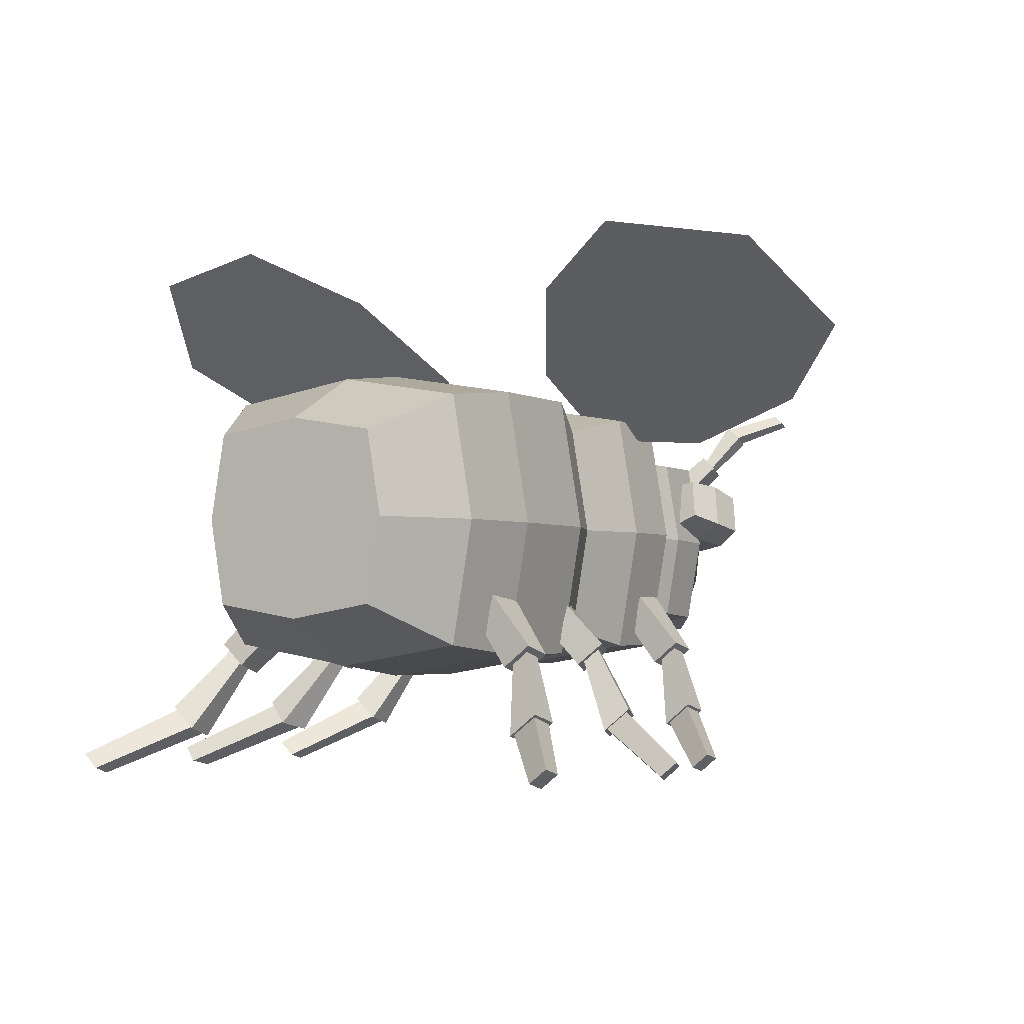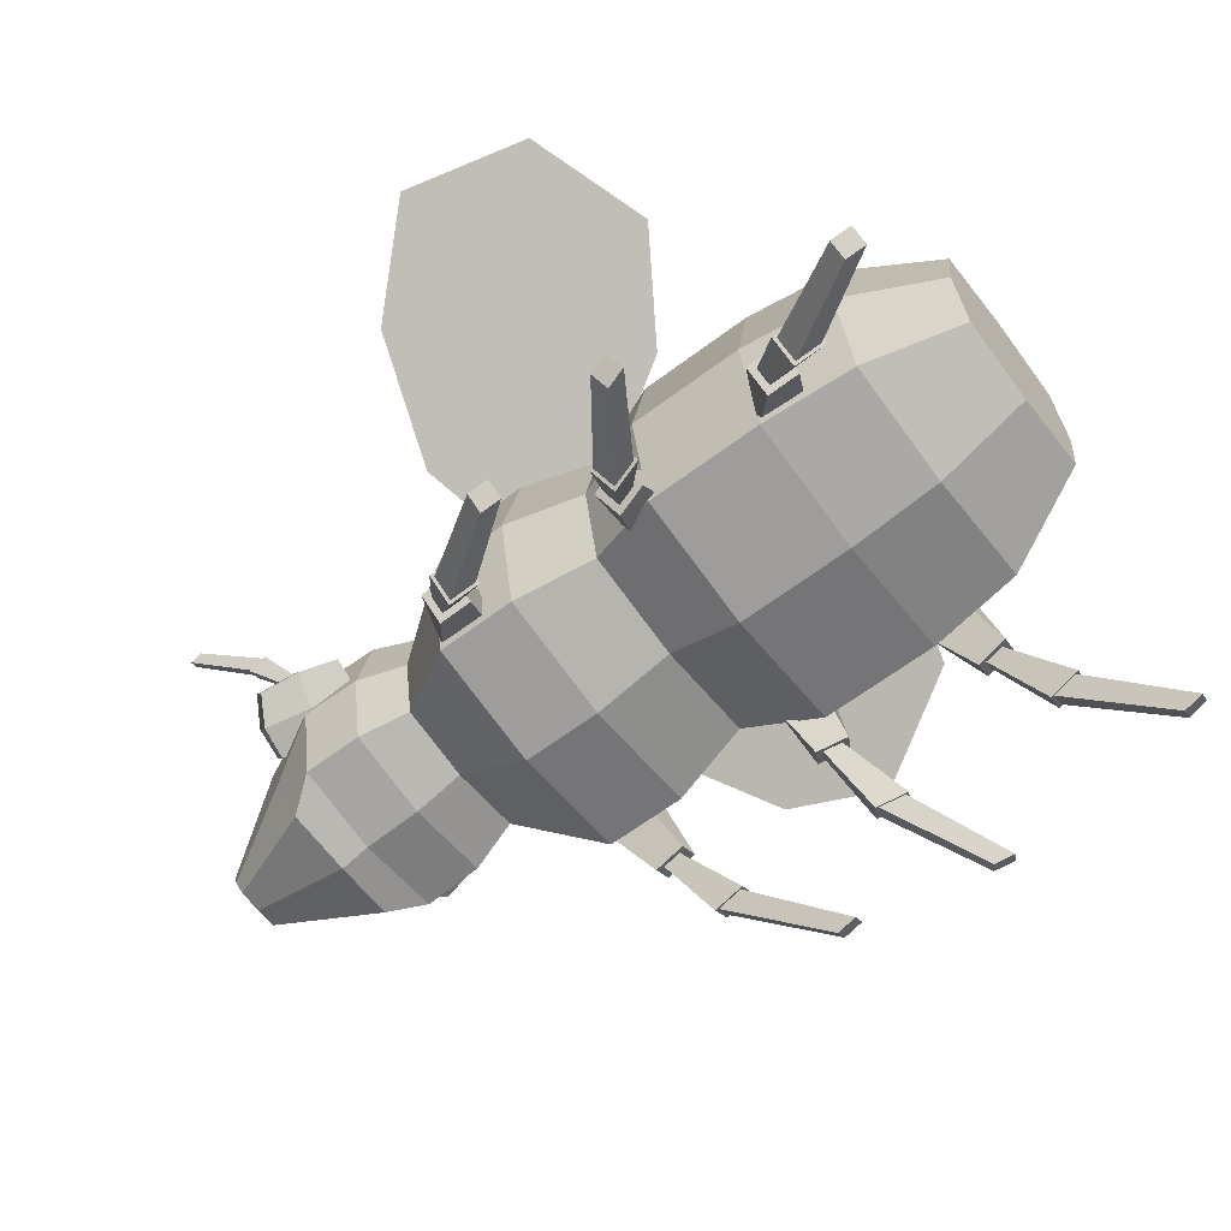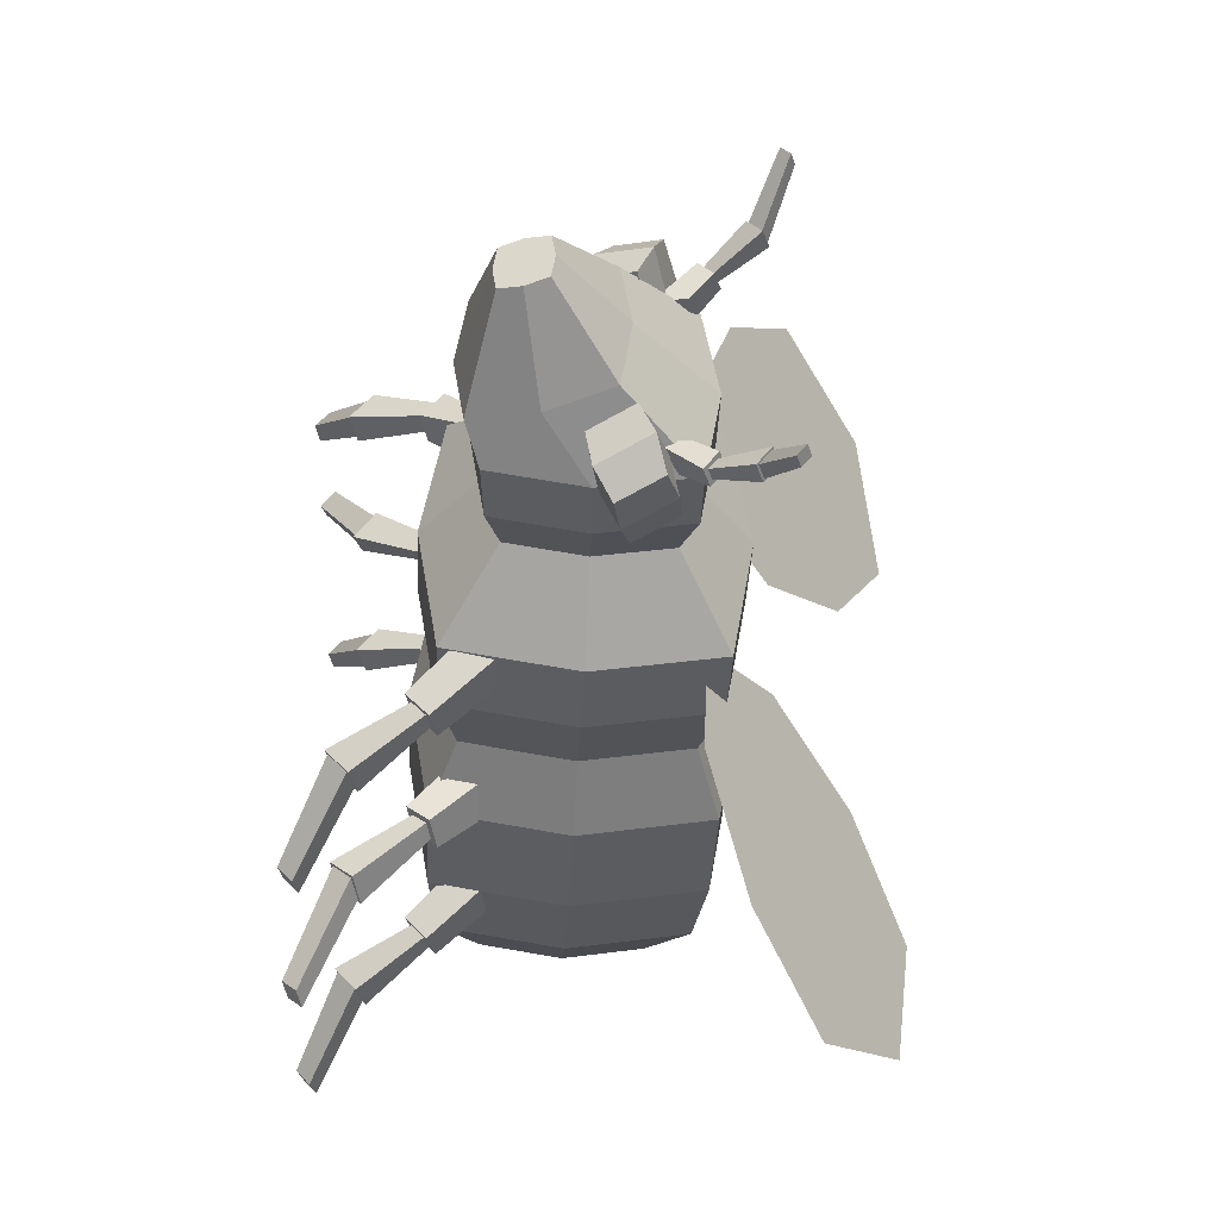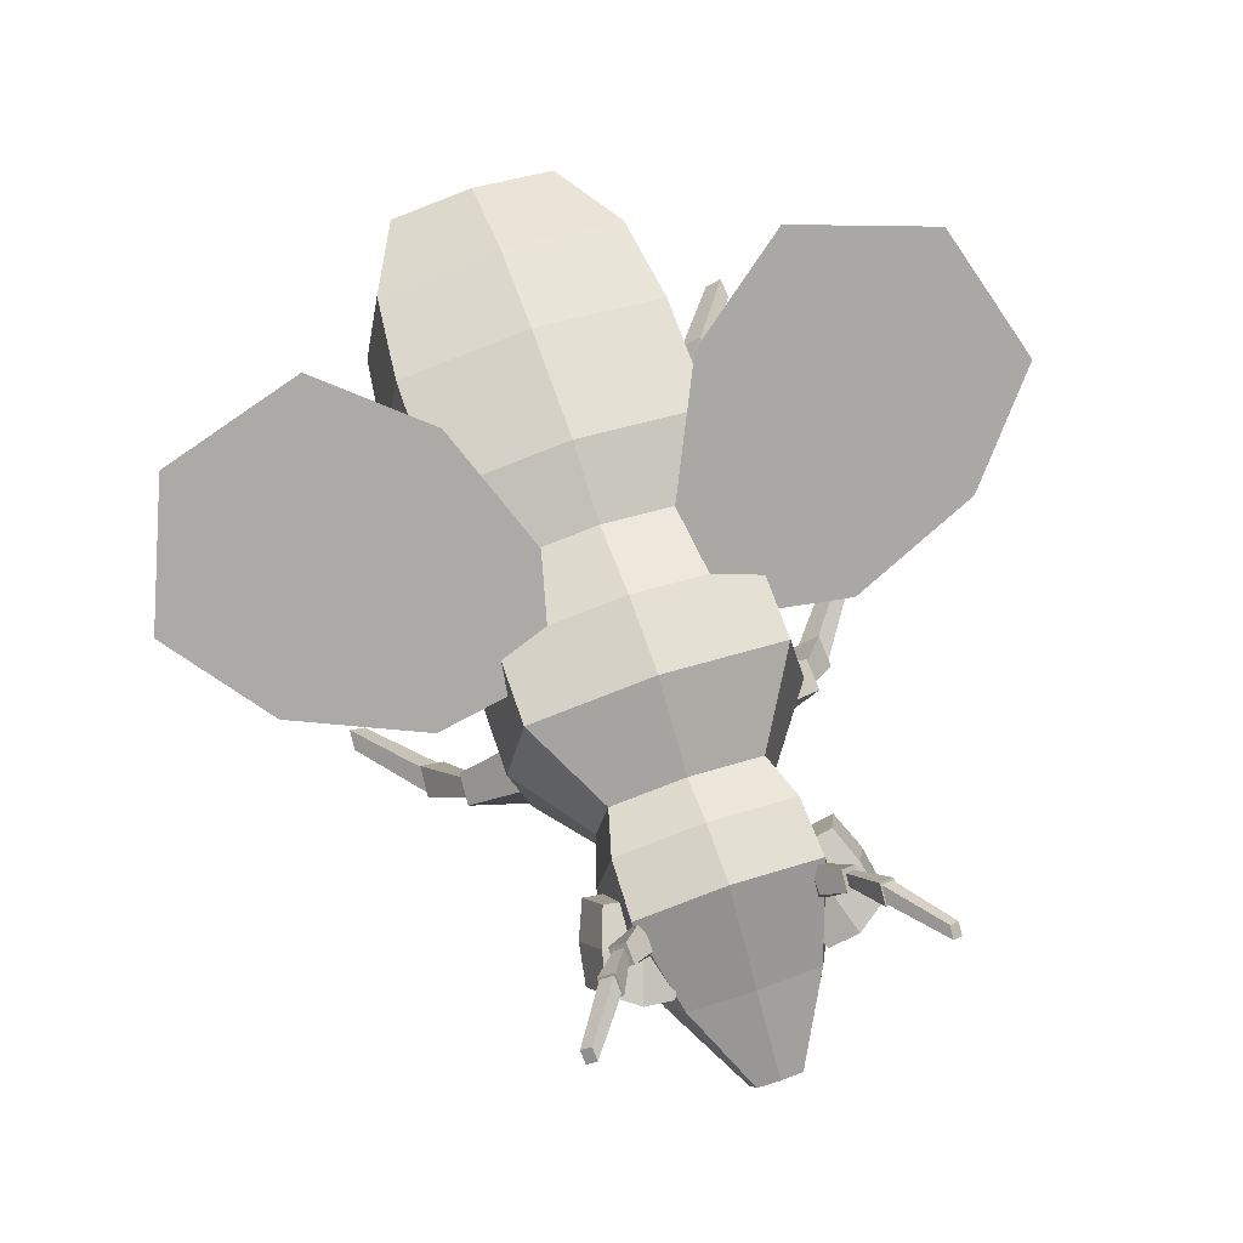
<metadata>
{"format":"obj","ext":"obj","renderer":"f3d","projection":"perspective","resolution":1024,"background":"white","views":[{"elev":-2.9,"azim":-61.7,"up":"+Y"},{"elev":-63.8,"azim":-142.9,"up":"+Y"},{"elev":-38.2,"azim":87.1,"up":"+Z"},{"elev":69.8,"azim":71.0,"up":"+Y"}]}
</metadata>
<code>
o Cube.001_Cube.017
v -0.06672 0.2077 0.1898
v -0.1953 0.3024 0.1864
v -0.06519 0.2156 0.3493
v 0.04376 0.1252 0.1705
v -0.05011 0.1877 0.05299
v -0.162 0.2846 0.3069
v 0.005858 0.1593 0.2807
v -0.1393 0.2561 0.09892
v 0.0286 0.1308 0.07273
v -0.0709 -0.05392 0.09111
v -0.0709 0.1303 0.09111
v -0.0709 -0.05392 -0.09306
v -0.0709 0.1303 -0.09306
v 0.1359 -0.0258 0.06299
v 0.1359 0.1021 0.06299
v 0.1359 -0.0258 -0.06494
v 0.1359 0.1021 -0.06494
v 0.06697 -0.06958 -0.1087
v -0.001964 -0.06958 -0.1087
v -0.001964 0.1459 -0.1087
v 0.06697 0.1459 -0.1087
v -0.001964 -0.06958 0.1068
v 0.06697 -0.06958 0.1068
v 0.06697 0.1459 0.1068
v -0.001964 0.1459 0.1068
v -0.1355 -0.07559 -0.1147
v -0.1355 -0.07559 0.1128
v -0.1355 0.1519 0.1128
v -0.1355 0.1519 -0.1147
v -0.2374 -0.07559 -0.1147
v -0.2374 -0.07559 0.1128
v -0.2374 0.1519 0.1128
v -0.2374 0.1519 -0.1147
v -0.3995 -0.03299 -0.07214
v -0.3995 -0.03299 0.07019
v -0.3995 0.1093 0.07019
v -0.3995 0.1093 -0.07214
v -0.3185 -0.06704 -0.1062
v -0.3185 0.1434 -0.1062
v -0.3185 0.1434 0.1042
v -0.3185 -0.06704 0.1042
v 0.2959 0.05138 -0.05701
v 0.2569 -0.05368 -0.05701
v 0.2569 -0.05368 0.05506
v 0.2959 0.05138 0.05506
v 0.3601 0.002034 -0.02026
v 0.3467 -0.03413 -0.02026
v 0.3467 -0.03413 0.01832
v 0.3601 0.002034 0.01832
v -0.0709 -0.06945 -0.000974
v -0.0709 0.1458 -0.000974
v 0.1359 -0.03659 -0.000974
v 0.1359 0.1129 -0.000974
v 0.06697 0.1641 -0.000974
v -0.001964 0.1641 -0.000974
v -0.001964 -0.08775 -0.000974
v 0.06697 -0.08775 -0.000974
v -0.1355 -0.09478 -0.000974
v -0.1355 0.1711 -0.000974
v -0.2374 -0.09478 -0.000974
v -0.2374 0.1711 -0.000974
v -0.3995 -0.045 -0.000974
v -0.3995 0.1213 -0.000974
v -0.3185 -0.08479 -0.000974
v -0.3185 0.1611 -0.000974
v 0.2536 -0.06255 -0.000974
v 0.2992 0.06024 -0.000974
v 0.3456 -0.03718 -0.000974
v 0.3613 0.005084 -0.000974
v -0.0709 0.03817 0.1066
v -0.0709 0.03817 -0.1086
v 0.1359 0.03817 -0.07573
v 0.1359 0.03817 0.07378
v 0.06697 0.03817 0.1249
v -0.001964 0.03817 0.1249
v -0.001964 0.03817 -0.1269
v 0.06697 0.03817 -0.1269
v -0.1355 0.03817 0.132
v -0.1355 0.03817 -0.1339
v -0.2374 0.03817 0.132
v -0.2374 0.03817 -0.1339
v -0.3995 0.03817 0.08219
v -0.3995 0.03817 -0.08414
v -0.3185 0.03817 0.122
v -0.3185 0.03817 -0.1239
v 0.2764 -0.001152 -0.06646
v 0.2764 -0.001152 0.06451
v 0.3534 -0.01605 -0.02352
v 0.3534 -0.01605 0.02157
v 0.3534 -0.01605 -0.000974
v -0.3995 0.03817 -0.000974
v 0.01733 -0.08528 0.1344
v 0.02029 -0.06675 0.1554
v 0.02784 -0.05493 0.1068
v 0.02784 -0.0144 0.1068
v 0.04468 -0.09177 0.1362
v 0.04764 -0.07324 0.1572
v 0.06837 -0.05493 0.1068
v 0.06837 -0.0144 0.1068
v -0.01743 -0.1424 0.162
v -0.01448 -0.1239 0.183
v 0.01287 -0.1304 0.1849
v 0.009916 -0.1489 0.1639
v -0.08124 -0.178 0.217
v -0.07935 -0.1662 0.2304
v -0.06191 -0.1703 0.2316
v -0.0638 -0.1821 0.2182
v 0.00753 -0.1465 0.1658
v -0.01447 -0.1413 0.1642
v -0.01209 -0.1263 0.1811
v 0.00991 -0.1316 0.1827
v 0.04139 -0.07572 0.1525
v 0.03965 -0.08661 0.1402
v 0.02357 -0.0828 0.1391
v 0.02531 -0.07191 0.1514
v -0.1427 -0.08528 0.1327
v -0.1329 -0.06675 0.1515
v -0.1419 -0.05493 0.1033
v -0.1419 -0.0144 0.1033
v -0.1163 -0.09177 0.1254
v -0.1065 -0.07324 0.1442
v -0.1037 -0.05493 0.0898
v -0.1037 -0.0144 0.0898
v -0.1663 -0.1424 0.1703
v -0.1565 -0.1239 0.1892
v -0.1301 -0.1304 0.1819
v -0.1399 -0.1489 0.163
v -0.2082 -0.178 0.2434
v -0.202 -0.1662 0.2554
v -0.1851 -0.1703 0.2508
v -0.1914 -0.1821 0.2388
v -0.1415 -0.1465 0.1656
v -0.1628 -0.1413 0.1715
v -0.1549 -0.1263 0.1866
v -0.1336 -0.1316 0.1807
v -0.114 -0.07572 0.1419
v -0.1197 -0.08661 0.1308
v -0.1352 -0.0828 0.1351
v -0.1295 -0.07191 0.1462
v -0.2852 -0.08553 0.1348
v -0.2819 -0.06734 0.1561
v -0.2725 -0.05548 0.1079
v -0.2706 -0.015 0.1083
v -0.2583 -0.09332 0.1373
v -0.255 -0.07513 0.1586
v -0.2321 -0.0574 0.1089
v -0.2302 -0.01691 0.1093
v -0.3233 -0.1412 0.161
v -0.3201 -0.123 0.1823
v -0.2931 -0.1308 0.1848
v -0.2964 -0.149 0.1635
v -0.3902 -0.1742 0.214
v -0.3881 -0.1626 0.2276
v -0.3709 -0.1675 0.2292
v -0.373 -0.1791 0.2156
v -0.2987 -0.1465 0.1654
v -0.3204 -0.1402 0.1633
v -0.3178 -0.1256 0.1804
v -0.2961 -0.1318 0.1825
v -0.2612 -0.07727 0.1537
v -0.2631 -0.08797 0.1412
v -0.279 -0.08339 0.1397
v -0.2771 -0.07269 0.1522
v 0.02531 -0.07191 -0.1497
v 0.02357 -0.0828 -0.1374
v 0.03965 -0.08661 -0.1385
v 0.04139 -0.07572 -0.1508
v 0.00991 -0.1316 -0.1809
v -0.01209 -0.1263 -0.1794
v -0.01447 -0.1413 -0.1625
v 0.00753 -0.1465 -0.164
v -0.0638 -0.1821 -0.2165
v -0.06191 -0.1703 -0.2299
v -0.07935 -0.1662 -0.2287
v -0.08124 -0.178 -0.2153
v 0.009916 -0.1489 -0.1622
v 0.01287 -0.1304 -0.1832
v -0.01448 -0.1239 -0.1813
v -0.01743 -0.1424 -0.1603
v 0.06837 -0.0144 -0.1051
v 0.06837 -0.05493 -0.1051
v 0.04764 -0.07324 -0.1555
v 0.04468 -0.09177 -0.1345
v 0.02784 -0.0144 -0.1051
v 0.02784 -0.05493 -0.1051
v 0.02029 -0.06675 -0.1537
v 0.01733 -0.08528 -0.1326
v -0.1427 -0.08528 -0.131
v -0.1329 -0.06675 -0.1498
v -0.1419 -0.05493 -0.1016
v -0.1419 -0.0144 -0.1016
v -0.1163 -0.09177 -0.1237
v -0.1065 -0.07324 -0.1425
v -0.1037 -0.05493 -0.08809
v -0.1037 -0.0144 -0.08809
v -0.1663 -0.1424 -0.1686
v -0.1565 -0.1239 -0.1875
v -0.1301 -0.1304 -0.1802
v -0.1399 -0.1489 -0.1613
v -0.2082 -0.178 -0.2417
v -0.202 -0.1662 -0.2537
v -0.1851 -0.1703 -0.2491
v -0.1914 -0.1821 -0.2371
v -0.1415 -0.1465 -0.1639
v -0.1628 -0.1413 -0.1698
v -0.1549 -0.1263 -0.1849
v -0.1336 -0.1316 -0.179
v -0.114 -0.07572 -0.1402
v -0.1197 -0.08661 -0.1291
v -0.1352 -0.0828 -0.1334
v -0.1295 -0.07191 -0.1445
v -0.2852 -0.08553 -0.1331
v -0.2819 -0.06734 -0.1544
v -0.2725 -0.05548 -0.1062
v -0.2706 -0.015 -0.1066
v -0.2583 -0.09332 -0.1356
v -0.255 -0.07513 -0.1569
v -0.2321 -0.0574 -0.1072
v -0.2302 -0.01691 -0.1076
v -0.3233 -0.1412 -0.1593
v -0.3201 -0.123 -0.1806
v -0.2931 -0.1308 -0.1831
v -0.2964 -0.149 -0.1618
v -0.3902 -0.1742 -0.2123
v -0.3881 -0.1626 -0.2259
v -0.3709 -0.1675 -0.2275
v -0.373 -0.1791 -0.2139
v -0.2987 -0.1465 -0.1637
v -0.3204 -0.1402 -0.1616
v -0.3178 -0.1256 -0.1787
v -0.2961 -0.1318 -0.1808
v -0.2612 -0.07727 -0.152
v -0.2631 -0.08797 -0.1395
v -0.279 -0.08339 -0.138
v -0.2771 -0.07269 -0.1505
v 0.1875 0.06397 0.1023
v 0.2063 0.0993 0.09162
v 0.2038 0.04371 0.05274
v 0.2227 0.07904 0.04204
v 0.2515 0.04913 0.1211
v 0.2703 0.08446 0.1103
v 0.2678 0.02887 0.07147
v 0.2867 0.0642 0.06076
v 0.1879 0.05193 0.07679
v 0.2103 0.09385 0.06409
v 0.2638 0.03432 0.099
v 0.2862 0.07624 0.0863
v 0.2357 0.033 0.0598
v 0.2568 0.07251 0.04783
v 0.2174 0.05566 0.1153
v 0.2385 0.09517 0.1033
v 0.2496 0.08753 0.07444
v 0.2246 0.04065 0.08865
v 0.1875 0.06397 -0.1051
v 0.2063 0.0993 -0.09435
v 0.2038 0.04371 -0.05547
v 0.2227 0.07904 -0.04476
v 0.2515 0.04913 -0.1238
v 0.2703 0.08446 -0.1131
v 0.2678 0.02887 -0.07419
v 0.2867 0.0642 -0.06349
v 0.1879 0.05193 -0.07951
v 0.2103 0.09385 -0.06681
v 0.2638 0.03432 -0.1017
v 0.2862 0.07624 -0.08903
v 0.2357 0.033 -0.06253
v 0.2568 0.07251 -0.05056
v 0.2174 0.05566 -0.118
v 0.2385 0.09517 -0.106
v 0.2496 0.08753 -0.07717
v 0.2246 0.04065 -0.09137
v 0.2297 0.1134 -0.07859
v 0.1781 0.114 -0.0769
v 0.2289 -0.04149 -0.07806
v 0.1781 -0.03781 -0.0769
v 0.1781 -0.03781 0.07495
v 0.2289 -0.04149 0.07611
v 0.1781 0.114 0.07495
v 0.2297 0.1134 0.07664
v 0.2289 -0.05444 -0.000974
v 0.1781 -0.05062 -0.000974
v 0.2298 0.1265 -0.000974
v 0.1781 0.1268 -0.000974
v 0.1781 0.03811 -0.0897
v 0.2293 0.03569 -0.09141
v 0.2293 0.03569 0.08946
v 0.1781 0.03811 0.08775
v 0.2628 0.1207 0.08544
v 0.2595 0.1093 0.09876
v 0.2537 0.1024 0.068
v 0.2505 0.07696 0.068
v 0.2461 0.1269 0.08663
v 0.2428 0.1155 0.09995
v 0.2283 0.1057 0.068
v 0.225 0.08023 0.068
v 0.2893 0.1538 0.103
v 0.2859 0.1424 0.1163
v 0.2692 0.1487 0.1175
v 0.2726 0.1601 0.1042
v 0.3322 0.171 0.1378
v 0.3301 0.1637 0.1463
v 0.3195 0.1677 0.1471
v 0.3216 0.175 0.1386
v 0.2739 0.1583 0.1053
v 0.2873 0.1533 0.1044
v 0.2846 0.1441 0.1151
v 0.2712 0.1492 0.116
v 0.2469 0.1166 0.09696
v 0.2489 0.1233 0.08913
v 0.2587 0.1196 0.08843
v 0.2567 0.1129 0.09626
v 0.2567 0.1129 -0.09456
v 0.2587 0.1196 -0.08673
v 0.2489 0.1233 -0.08743
v 0.2469 0.1166 -0.09525
v 0.2712 0.1492 -0.1143
v 0.2846 0.1441 -0.1134
v 0.2873 0.1533 -0.1027
v 0.2739 0.1583 -0.1036
v 0.3216 0.175 -0.1369
v 0.3195 0.1677 -0.1454
v 0.3301 0.1637 -0.1446
v 0.3322 0.171 -0.1361
v 0.2726 0.1601 -0.1024
v 0.2692 0.1487 -0.1158
v 0.2859 0.1424 -0.1146
v 0.2893 0.1538 -0.1013
v 0.225 0.08023 -0.0663
v 0.2283 0.1057 -0.0663
v 0.2428 0.1155 -0.09824
v 0.2461 0.1269 -0.08493
v 0.2505 0.07696 -0.0663
v 0.2537 0.1024 -0.0663
v 0.2595 0.1093 -0.09706
v 0.2628 0.1207 -0.08374
v -0.06672 0.2077 -0.1919
v -0.1953 0.3024 -0.1885
v -0.06519 0.2156 -0.3514
v 0.04376 0.1252 -0.1726
v -0.05011 0.1877 -0.0551
v -0.162 0.2846 -0.309
v 0.005858 0.1593 -0.2828
v -0.1393 0.2561 -0.101
v 0.0286 0.1308 -0.07484
f 1 2 6 3
f 1 3 7 4
f 1 4 9 5
f 1 5 8 2
f 51 13 29 59
f 77 21 17 72
f 14 52 281 276
f 75 25 11 70
f 57 52 14 23
f 55 51 11 25
f 53 54 24 15
f 54 55 25 24
f 50 56 22 10
f 56 57 23 22
f 73 15 24 74
f 74 24 25 75
f 71 13 20 76
f 76 20 21 77
f 59 29 33 61
f 50 10 27 58
f 71 12 26 79
f 70 11 28 78
f 85 38 34 83
f 58 27 31 60
f 79 26 30 81
f 78 28 32 80
f 91 63 37 83
f 84 40 36 82
f 65 39 37 63
f 64 41 35 62
f 60 31 41 64
f 61 33 39 65
f 80 32 40 84
f 81 30 38 85
f 279 286 87 45
f 16 72 284 275
f 15 73 287 278
f 274 285 86 43
f 87 44 48 89
f 272 282 67 42
f 277 280 66 44
f 73 14 276 287
f 90 69 49 89
f 66 43 47 68
f 67 45 49 69
f 86 42 46 88
f 42 67 69 46
f 44 66 68 48
f 88 46 69 90
f 53 15 278 283
f 285 272 42 86
f 286 277 44 87
f 72 17 273 284
f 32 61 65 40
f 30 60 64 38
f 38 64 62 34
f 40 65 63 36
f 82 36 63 91
f 26 58 60 30
f 12 50 58 26
f 28 59 61 32
f 19 18 57 56
f 12 19 56 50
f 21 20 55 54
f 17 21 54 53
f 20 13 51 55
f 18 16 52 57
f 11 51 59 28
f 35 82 91 62
f 47 88 90 68
f 43 86 88 47
f 68 90 89 48
f 52 16 275 281
f 45 87 89 49
f 280 274 43 66
f 33 81 85 39
f 31 80 84 41
f 41 84 82 35
f 62 91 83 34
f 27 78 80 31
f 29 79 81 33
f 39 85 83 37
f 10 70 78 27
f 13 71 79 29
f 19 76 77 18
f 12 71 76 19
f 23 74 75 22
f 14 73 74 23
f 22 75 70 10
f 282 279 45 67
f 18 77 72 16
f 92 93 95 94
f 94 95 99 98
f 98 99 97 96
f 113 112 102 103
f 94 98 96 92
f 99 95 93 97
f 109 108 107 104
f 115 114 100 101
f 114 113 103 100
f 112 115 101 102
f 107 106 105 104
f 110 109 104 105
f 111 110 105 106
f 108 111 106 107
f 103 102 111 108
f 102 101 110 111
f 101 100 109 110
f 100 103 108 109
f 97 93 115 112
f 92 96 113 114
f 93 92 114 115
f 96 97 112 113
f 116 117 119 118
f 118 119 123 122
f 122 123 121 120
f 137 136 126 127
f 118 122 120 116
f 123 119 117 121
f 133 132 131 128
f 139 138 124 125
f 138 137 127 124
f 136 139 125 126
f 131 130 129 128
f 134 133 128 129
f 135 134 129 130
f 132 135 130 131
f 127 126 135 132
f 126 125 134 135
f 125 124 133 134
f 124 127 132 133
f 121 117 139 136
f 116 120 137 138
f 117 116 138 139
f 120 121 136 137
f 140 141 143 142
f 142 143 147 146
f 146 147 145 144
f 161 160 150 151
f 142 146 144 140
f 147 143 141 145
f 157 156 155 152
f 163 162 148 149
f 162 161 151 148
f 160 163 149 150
f 155 154 153 152
f 158 157 152 153
f 159 158 153 154
f 156 159 154 155
f 151 150 159 156
f 150 149 158 159
f 149 148 157 158
f 148 151 156 157
f 145 141 163 160
f 140 144 161 162
f 141 140 162 163
f 144 145 160 161
f 186 164 165 187
f 177 168 169 178
f 176 171 168 177
f 180 182 186 184
f 183 166 167 182
f 179 170 171 176
f 181 183 182 180
f 169 174 175 170
f 167 177 178 164
f 164 178 179 165
f 166 176 177 167
f 185 187 183 181
f 185 181 180 184
f 187 185 184 186
f 170 175 172 171
f 165 179 176 166
f 168 173 174 169
f 172 175 174 173
f 178 169 170 179
f 182 167 164 186
f 187 165 166 183
f 171 172 173 168
f 188 190 191 189
f 190 194 195 191
f 194 192 193 195
f 209 199 198 208
f 190 188 192 194
f 195 193 189 191
f 205 200 203 204
f 211 197 196 210
f 210 196 199 209
f 208 198 197 211
f 203 200 201 202
f 206 201 200 205
f 207 202 201 206
f 204 203 202 207
f 199 204 207 198
f 198 207 206 197
f 197 206 205 196
f 196 205 204 199
f 193 208 211 189
f 188 210 209 192
f 189 211 210 188
f 192 209 208 193
f 212 214 215 213
f 214 218 219 215
f 218 216 217 219
f 233 223 222 232
f 214 212 216 218
f 219 217 213 215
f 229 224 227 228
f 235 221 220 234
f 234 220 223 233
f 232 222 221 235
f 227 224 225 226
f 230 225 224 229
f 231 226 225 230
f 228 227 226 231
f 223 228 231 222
f 222 231 230 221
f 221 230 229 220
f 220 229 228 223
f 217 232 235 213
f 212 234 233 216
f 213 235 234 212
f 216 233 232 217
f 244 245 239 238
f 248 249 243 242
f 246 247 241 240
f 250 251 237 236
f 253 246 240 250
f 252 245 237 251
f 249 239 245 252
f 248 242 246 253
f 242 243 247 246
f 236 237 245 244
f 238 248 253 244
f 243 249 252 247
f 247 252 251 241
f 244 253 250 236
f 240 241 251 250
f 238 239 249 248
f 262 256 257 263
f 266 260 261 267
f 264 258 259 265
f 268 254 255 269
f 271 268 258 264
f 270 269 255 263
f 267 270 263 257
f 266 271 264 260
f 260 264 265 261
f 254 262 263 255
f 256 262 271 266
f 261 265 270 267
f 265 259 269 270
f 262 254 268 271
f 258 268 269 259
f 256 266 267 257
f 285 274 275 284
f 281 275 274 280
f 283 278 279 282
f 287 276 277 286
f 276 281 280 277
f 273 283 282 272
f 272 285 284 273
f 278 287 286 279
f 17 53 283 273
f 288 289 291 290
f 290 291 295 294
f 294 295 293 292
f 309 308 298 299
f 290 294 292 288
f 295 291 289 293
f 305 304 303 300
f 311 310 296 297
f 310 309 299 296
f 308 311 297 298
f 303 302 301 300
f 306 305 300 301
f 307 306 301 302
f 304 307 302 303
f 299 298 307 304
f 298 297 306 307
f 297 296 305 306
f 296 299 304 305
f 293 289 311 308
f 288 292 309 310
f 289 288 310 311
f 292 293 308 309
f 334 312 313 335
f 325 316 317 326
f 324 319 316 325
f 328 330 334 332
f 331 314 315 330
f 327 318 319 324
f 329 331 330 328
f 317 322 323 318
f 315 325 326 312
f 312 326 327 313
f 314 324 325 315
f 333 335 331 329
f 333 329 328 332
f 335 333 332 334
f 318 323 320 319
f 313 327 324 314
f 316 321 322 317
f 320 323 322 321
f 326 317 318 327
f 330 315 312 334
f 335 313 314 331
f 319 320 321 316
f 336 337 341 338
f 336 338 342 339
f 336 339 344 340
f 336 340 343 337

</code>
